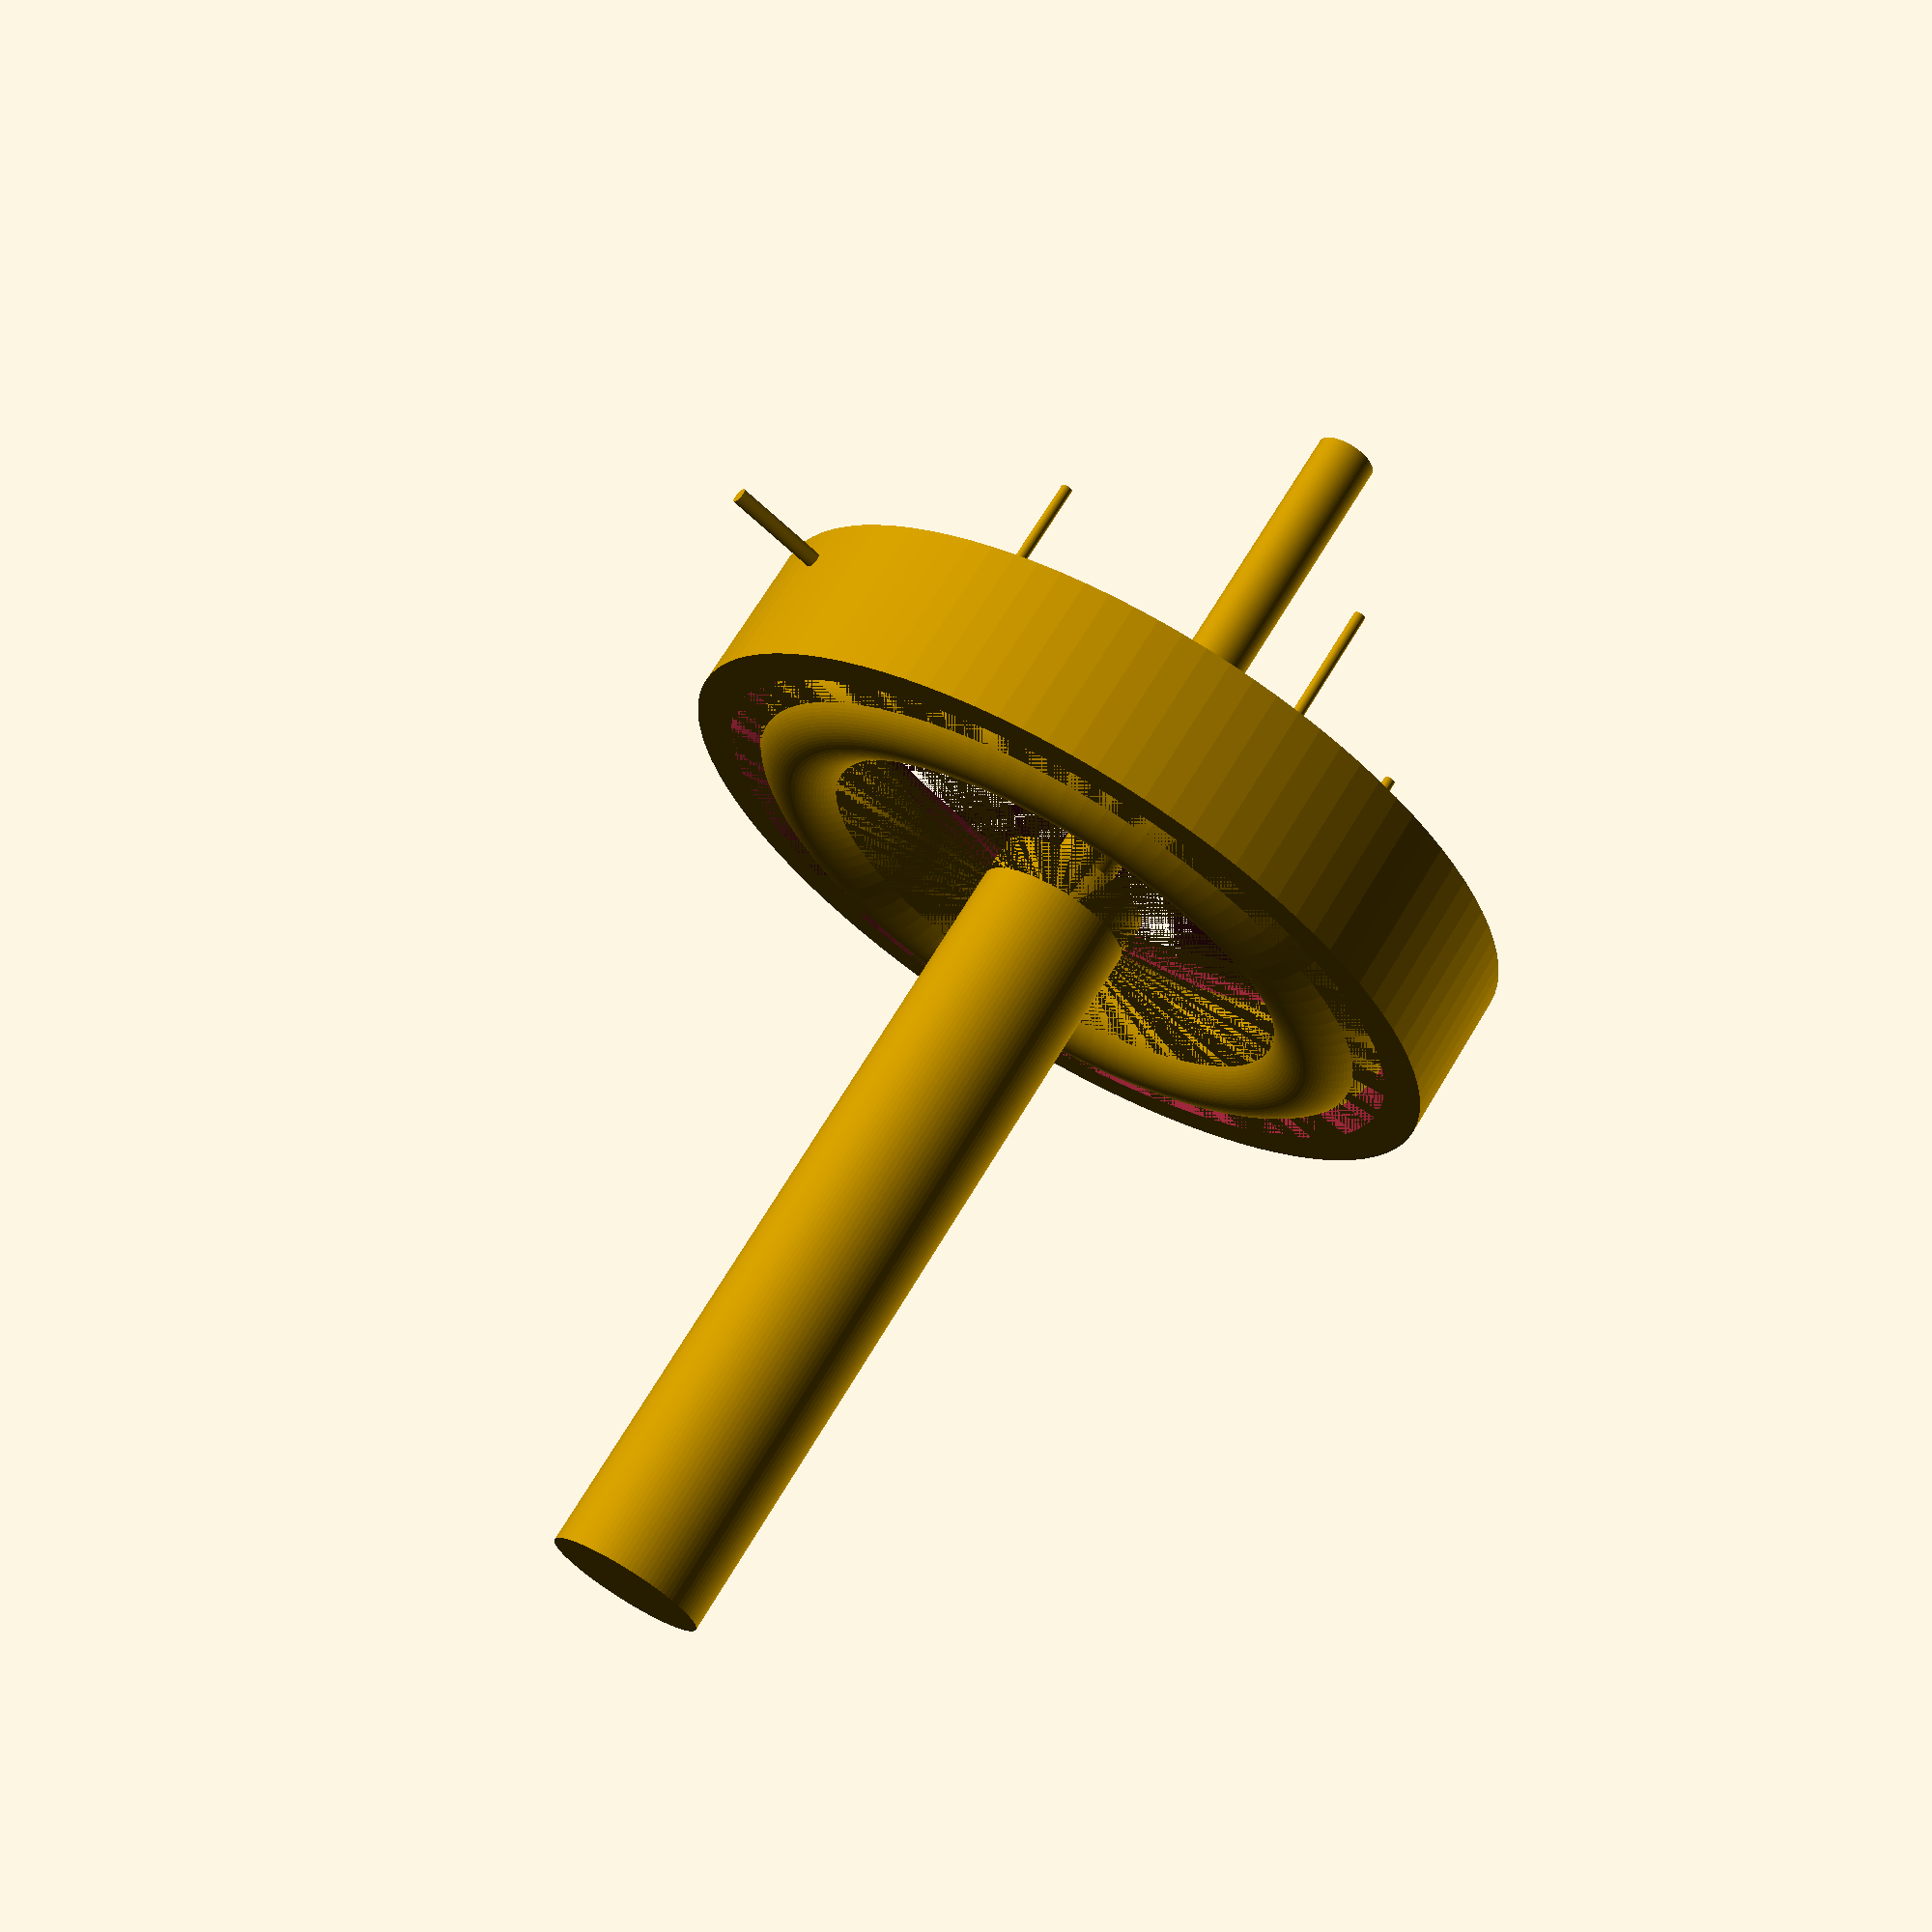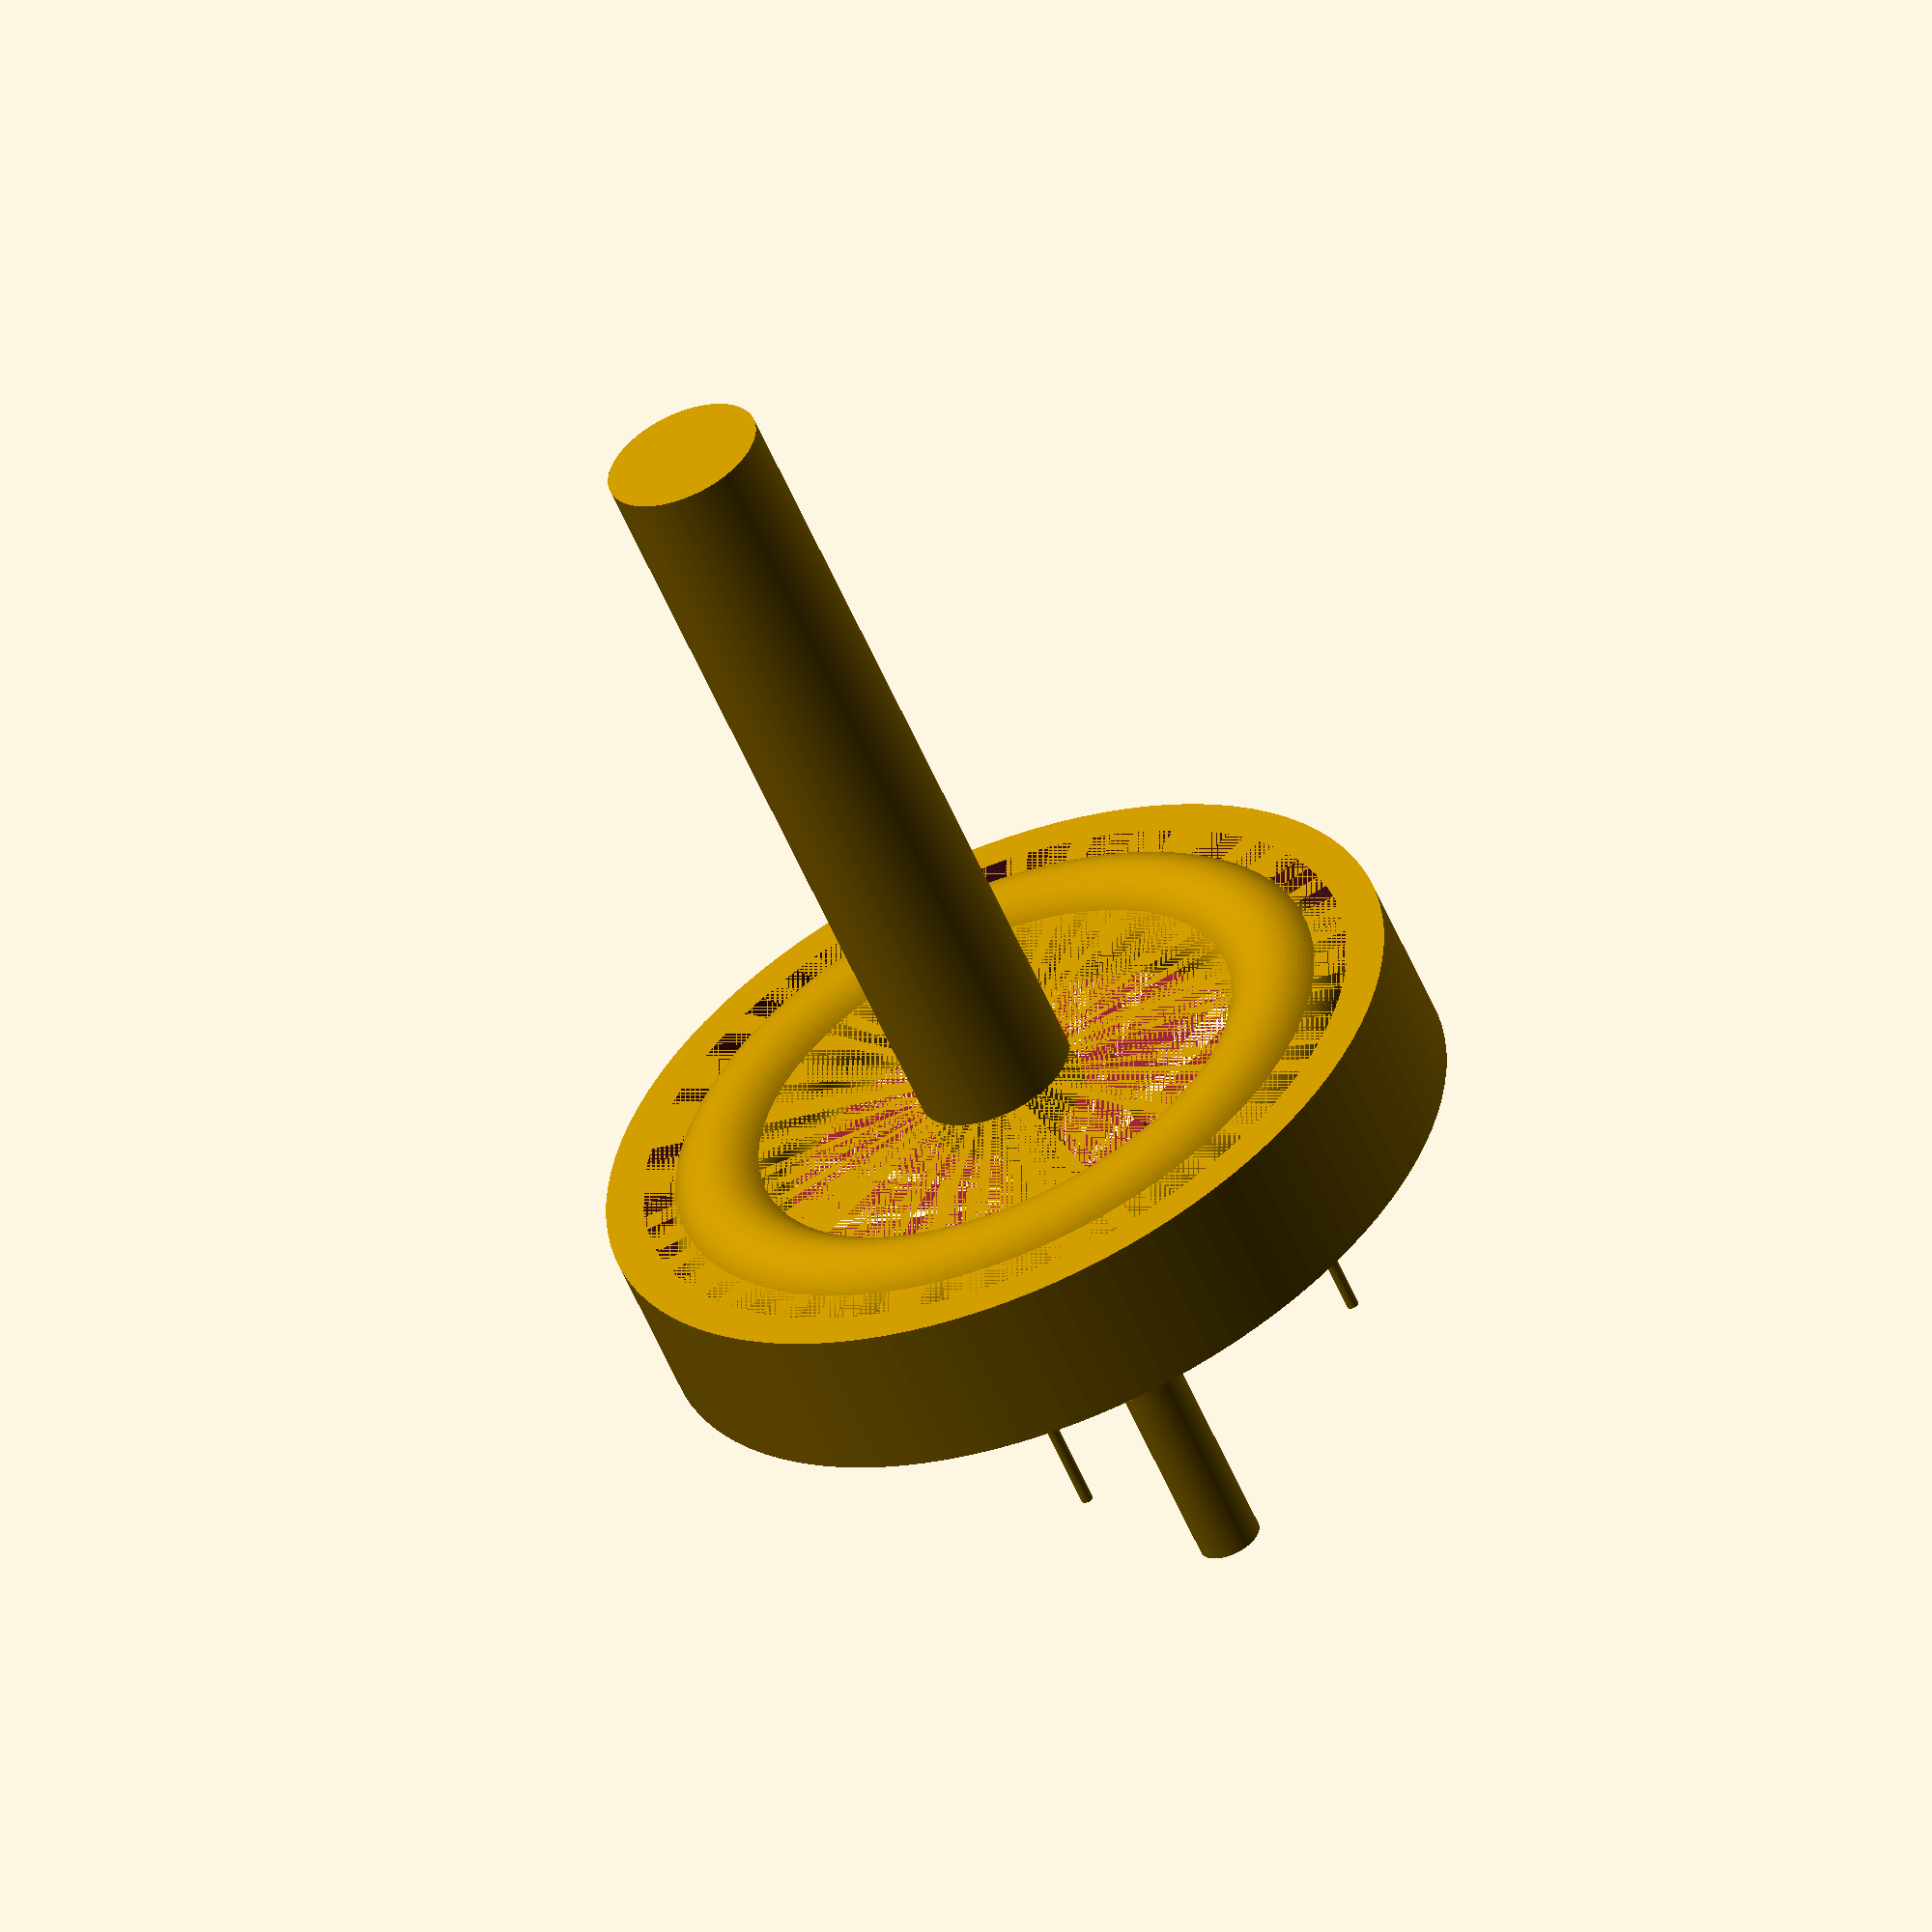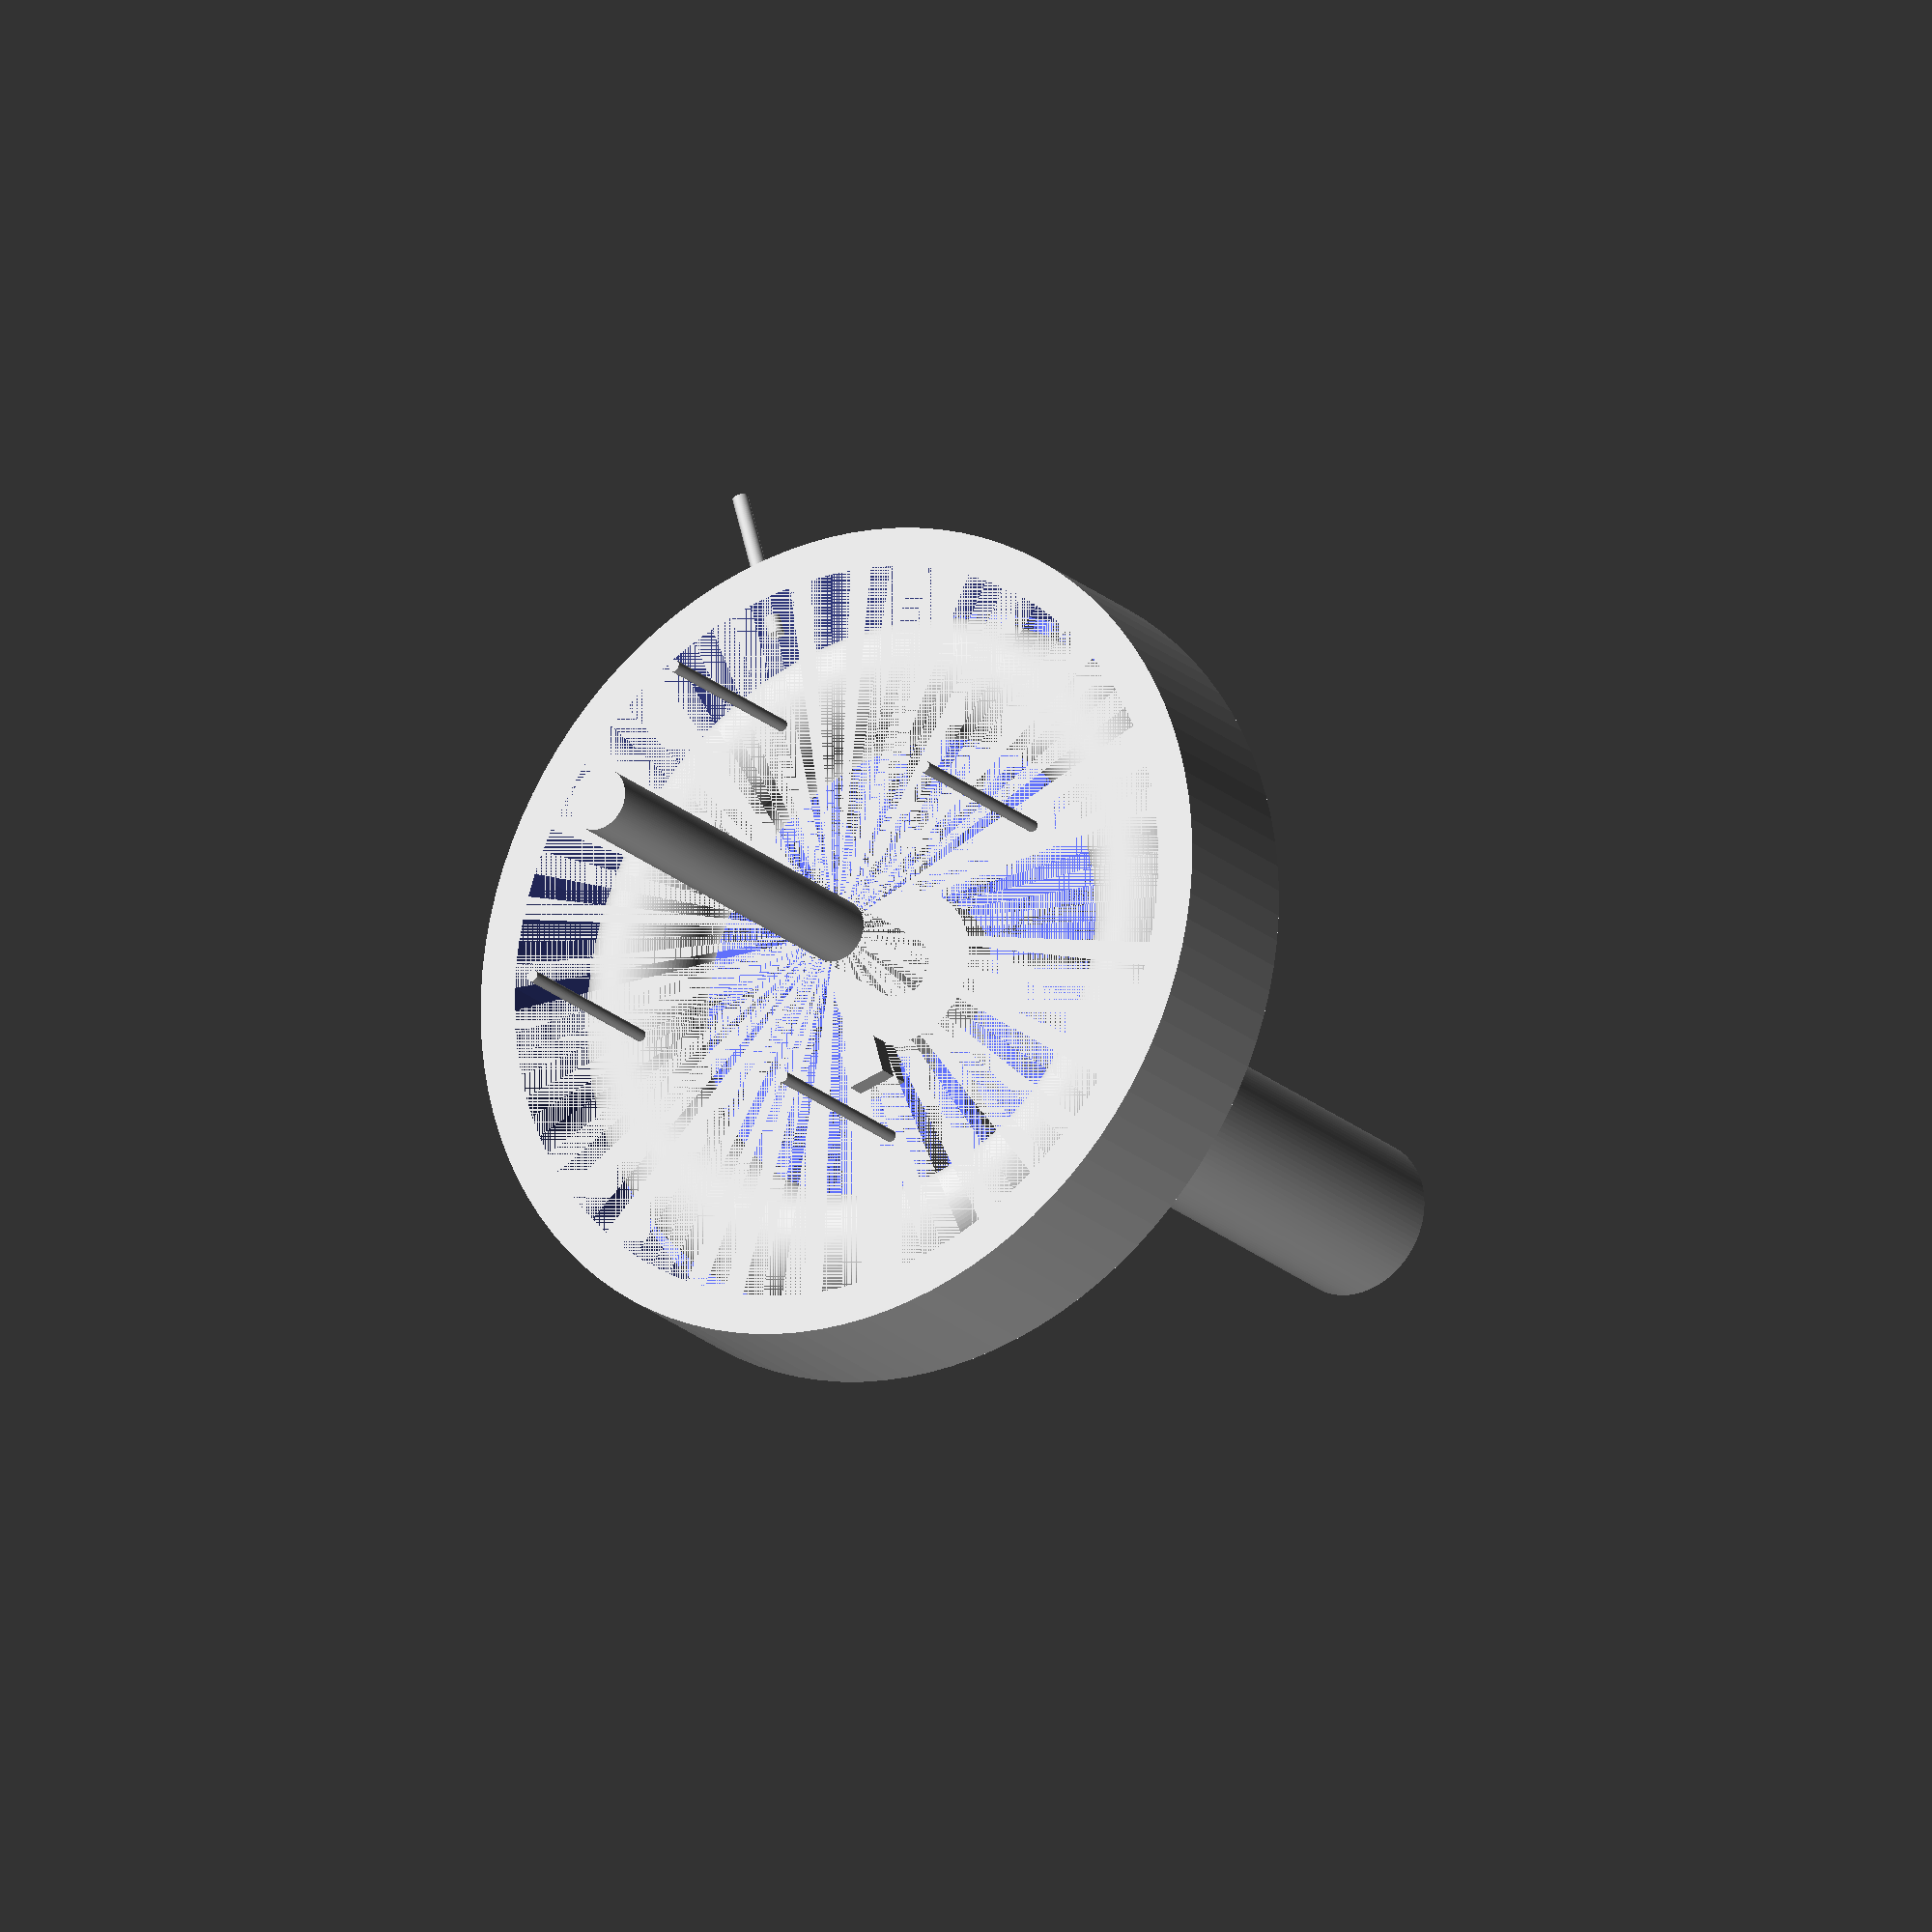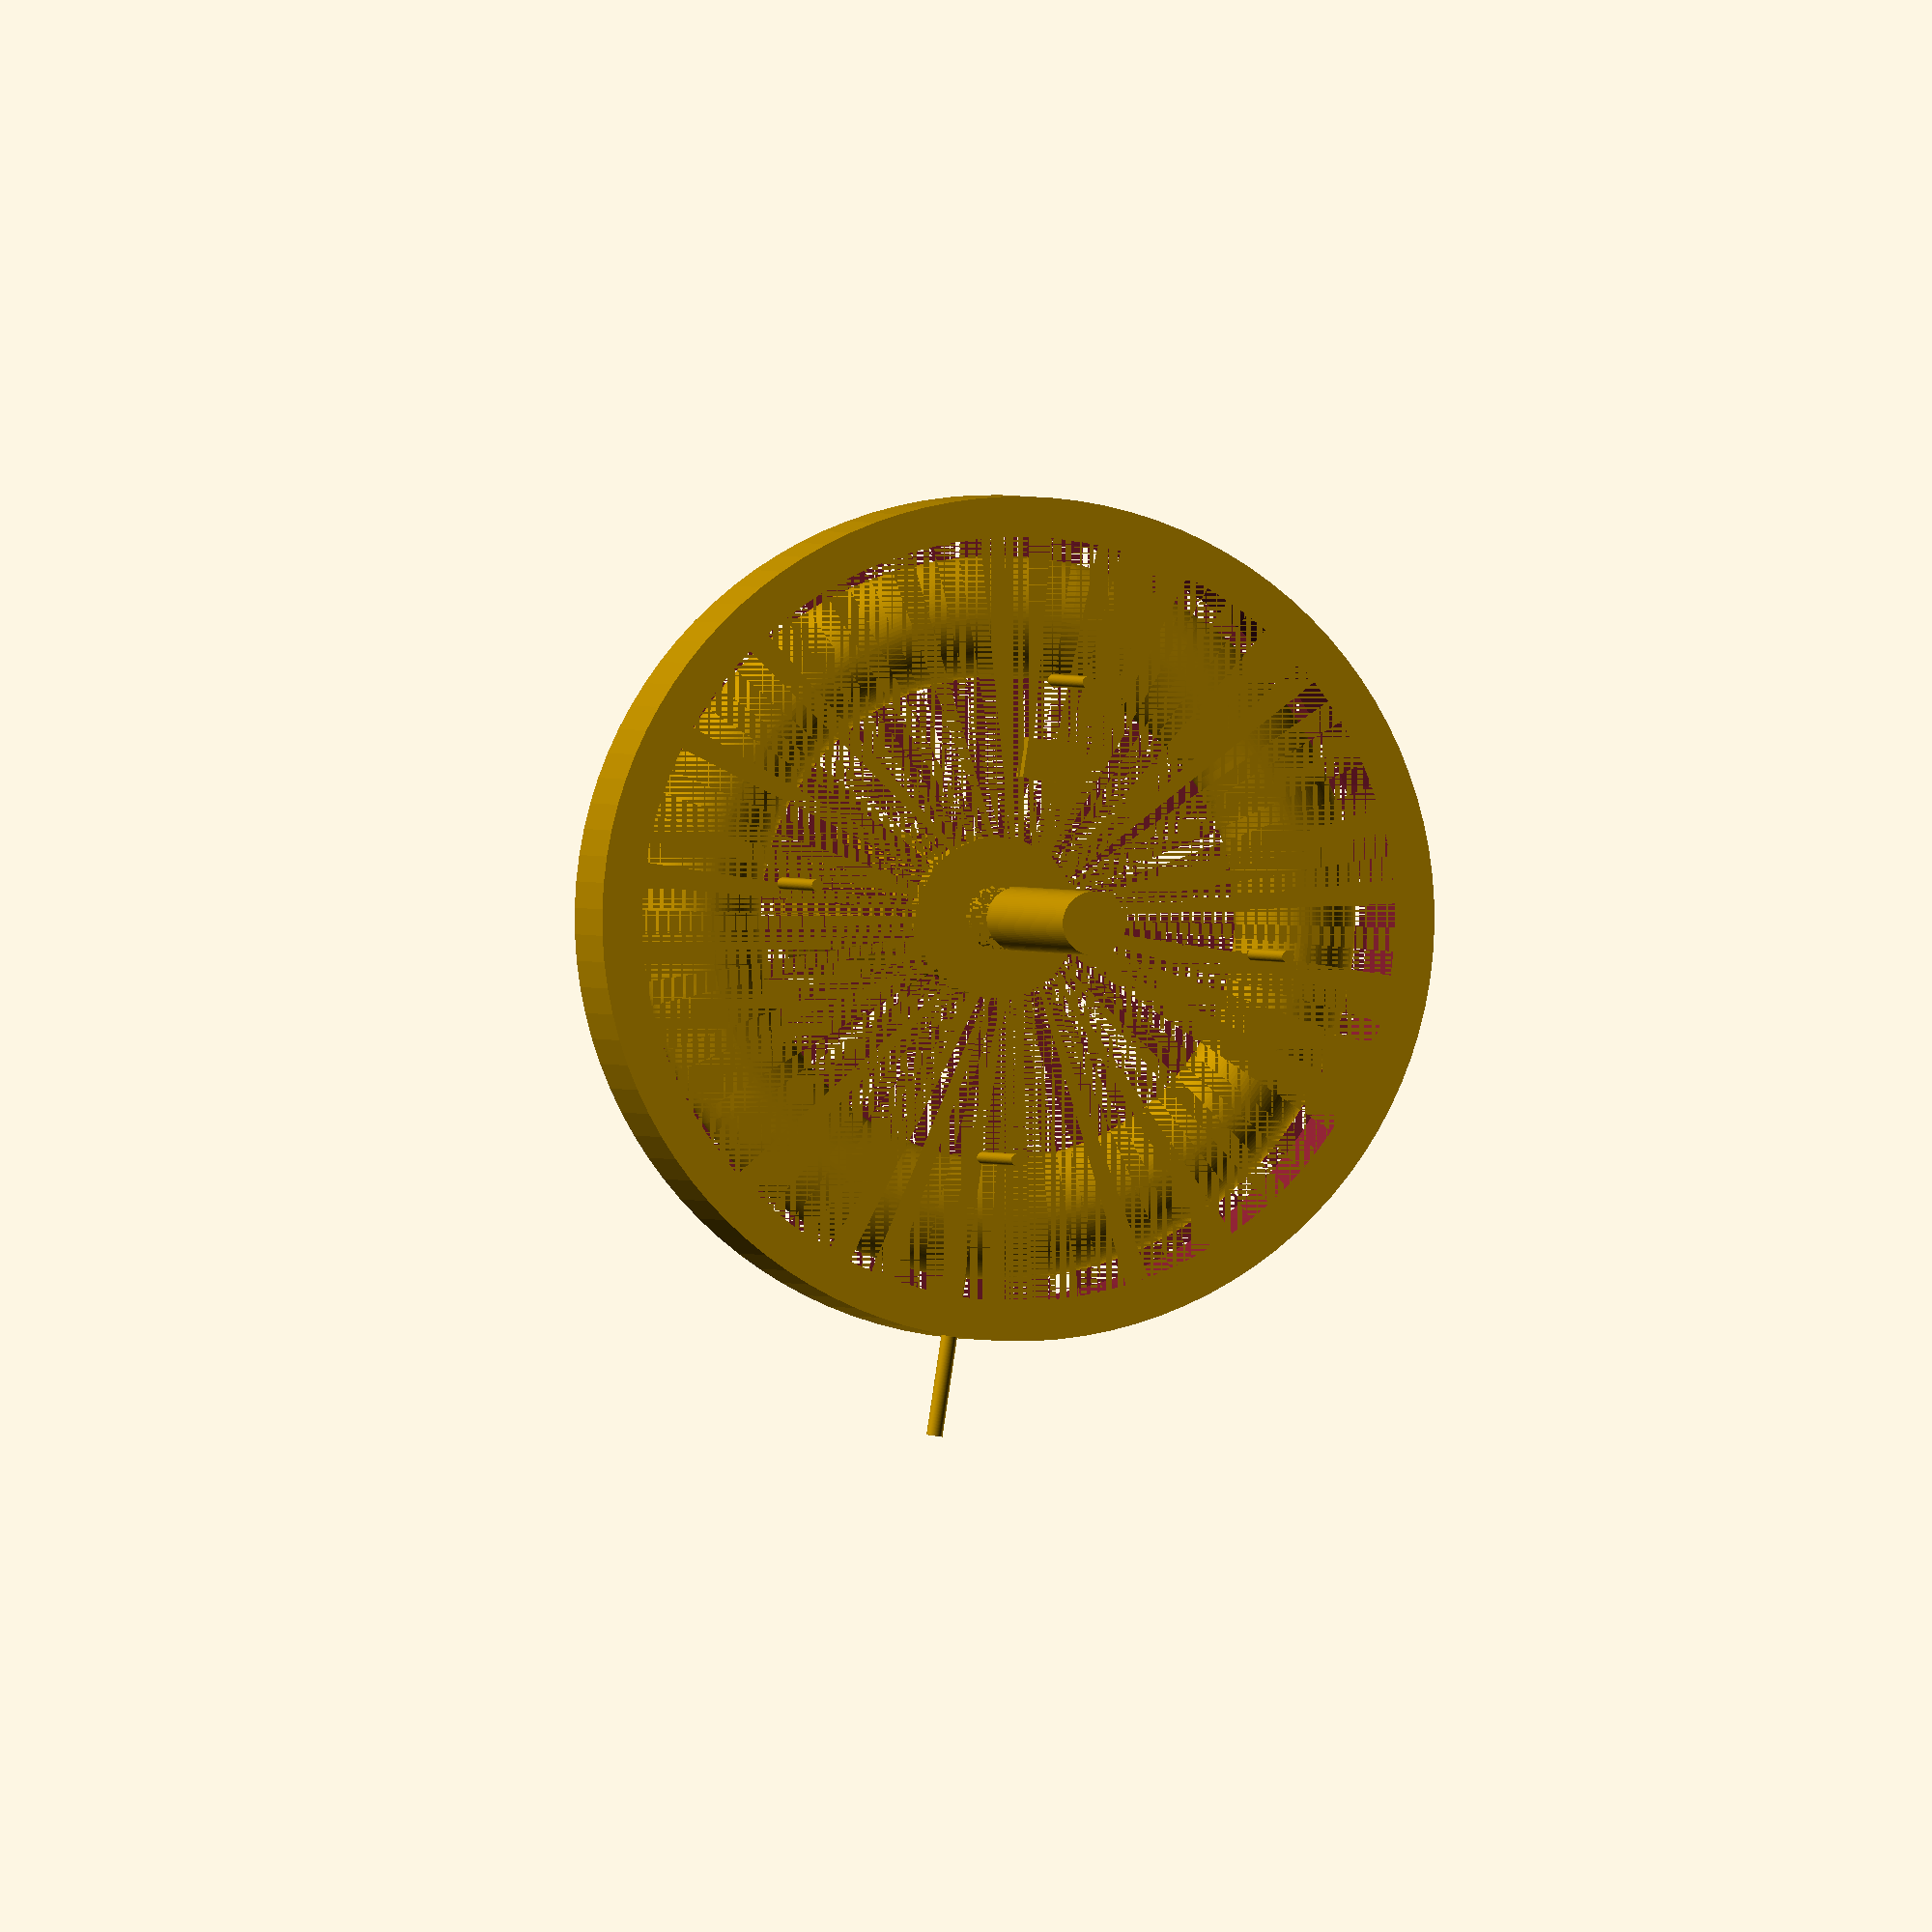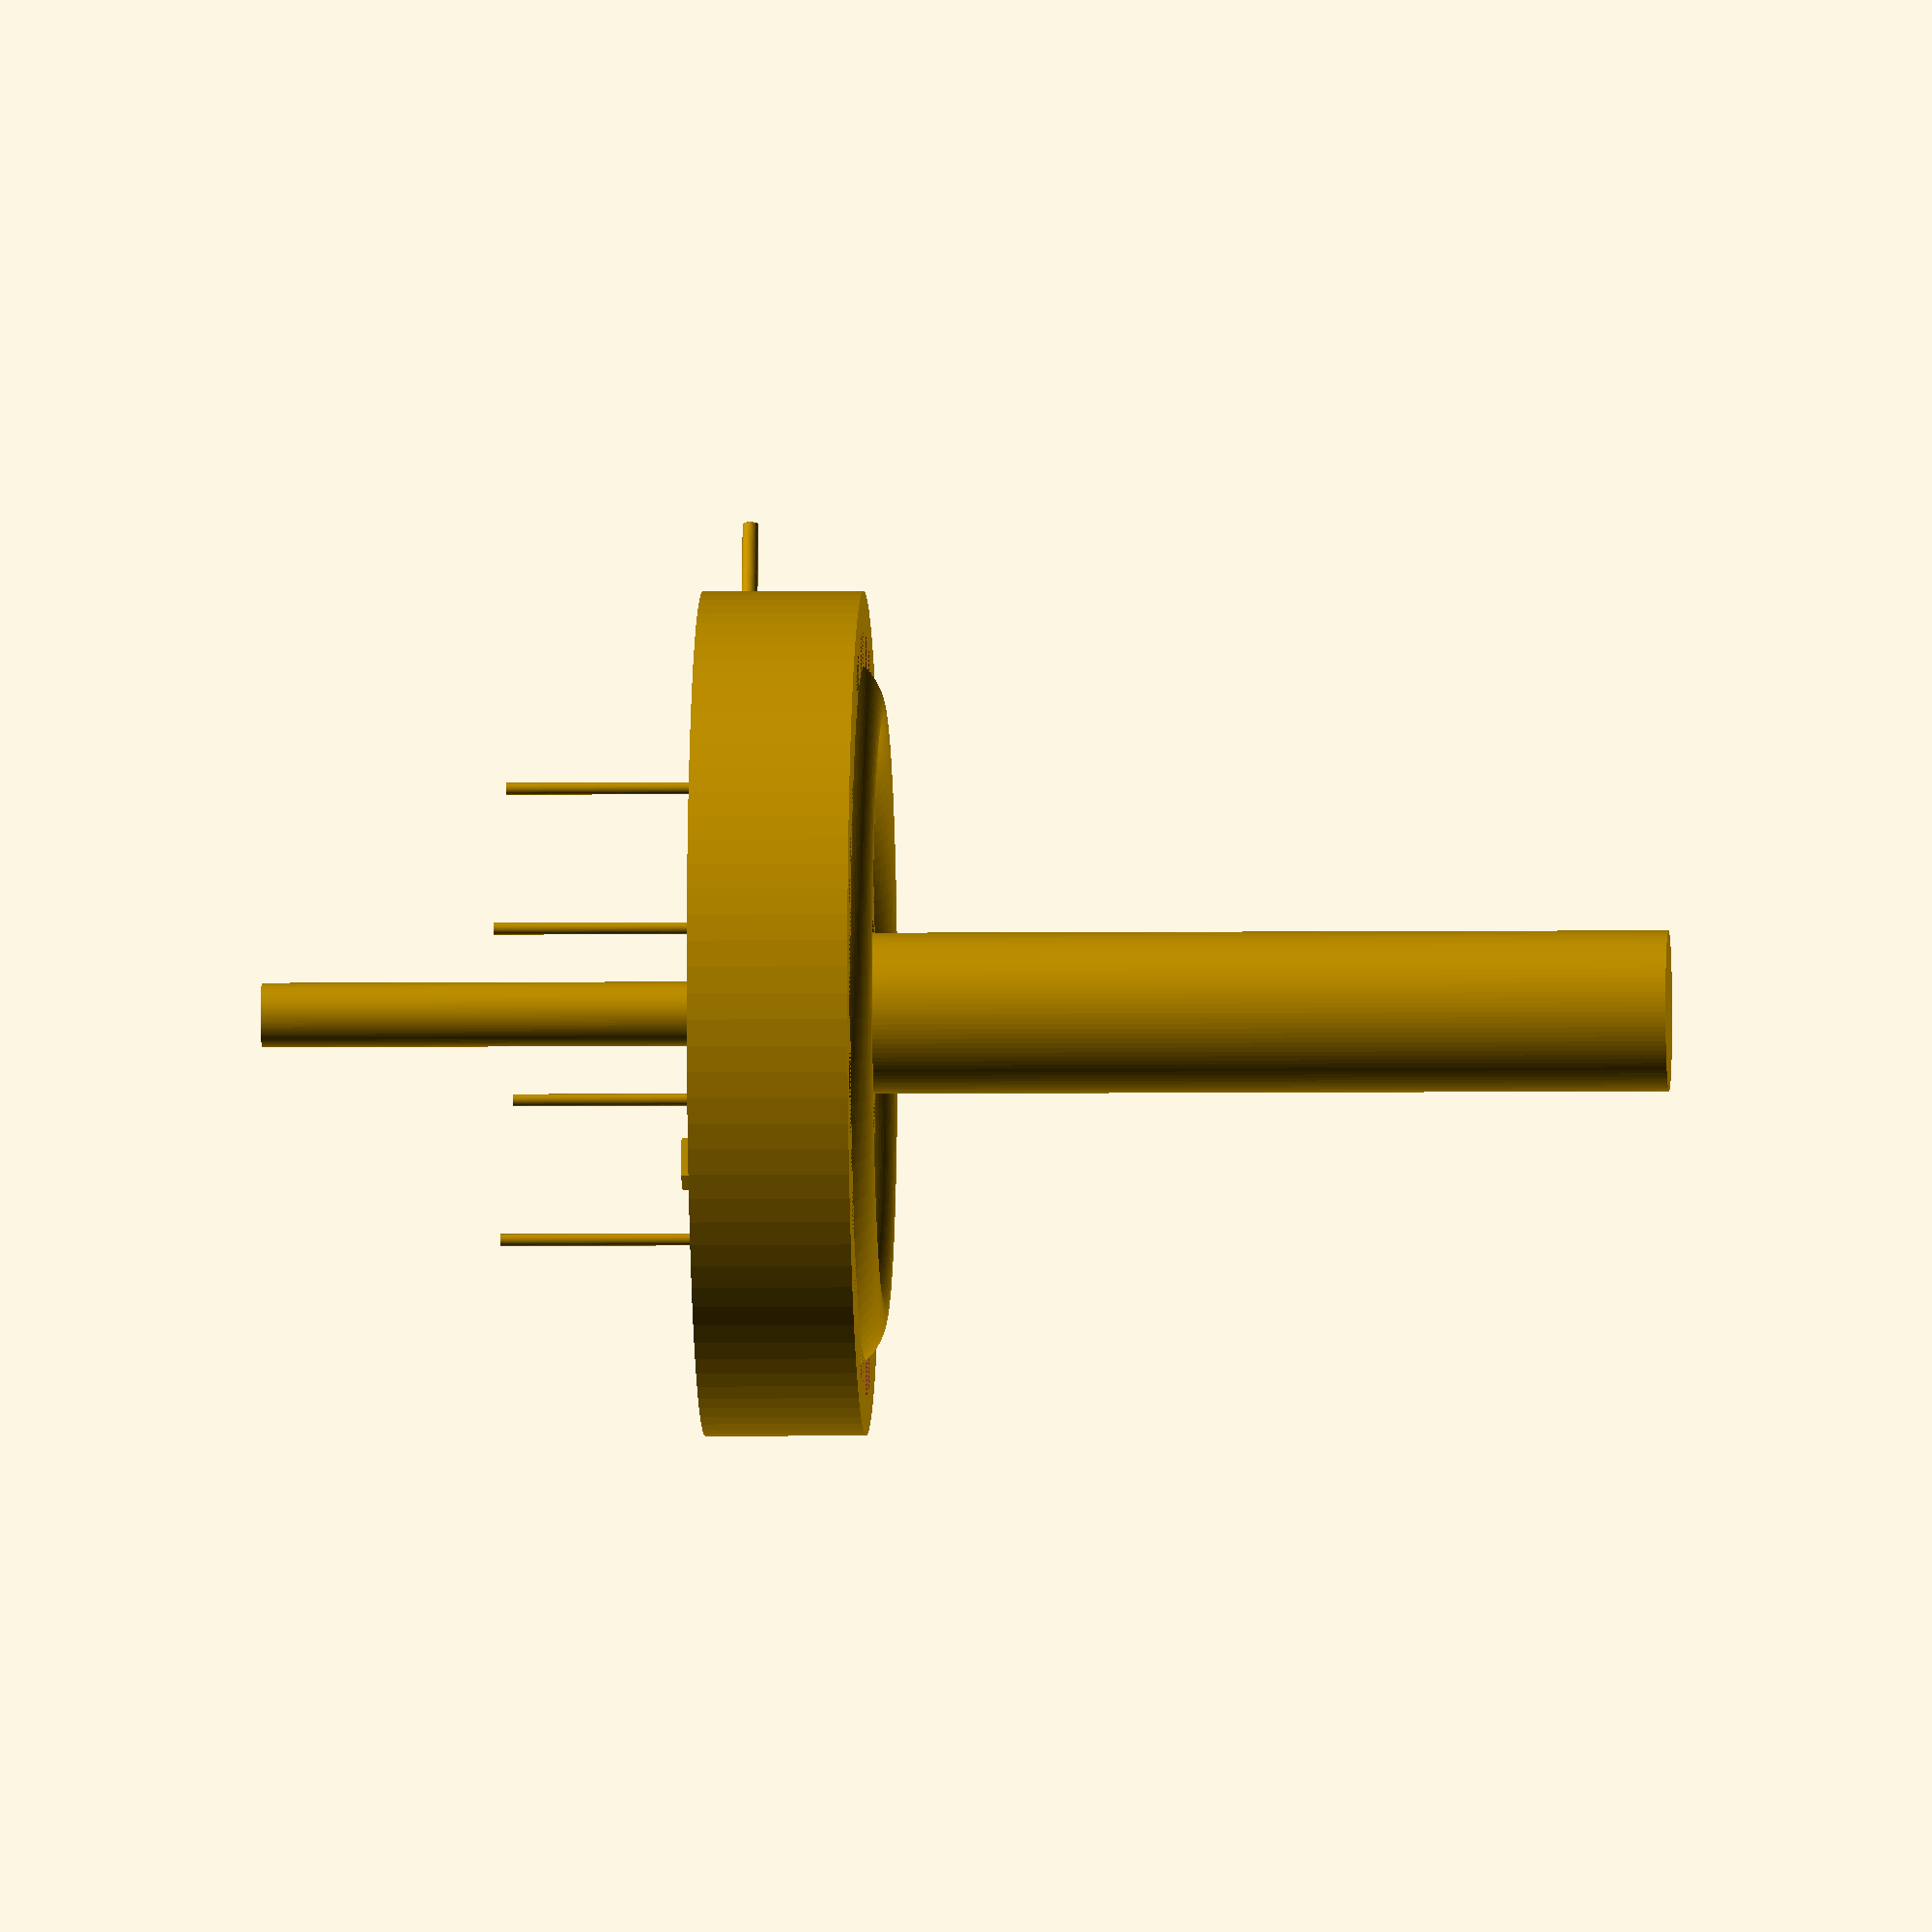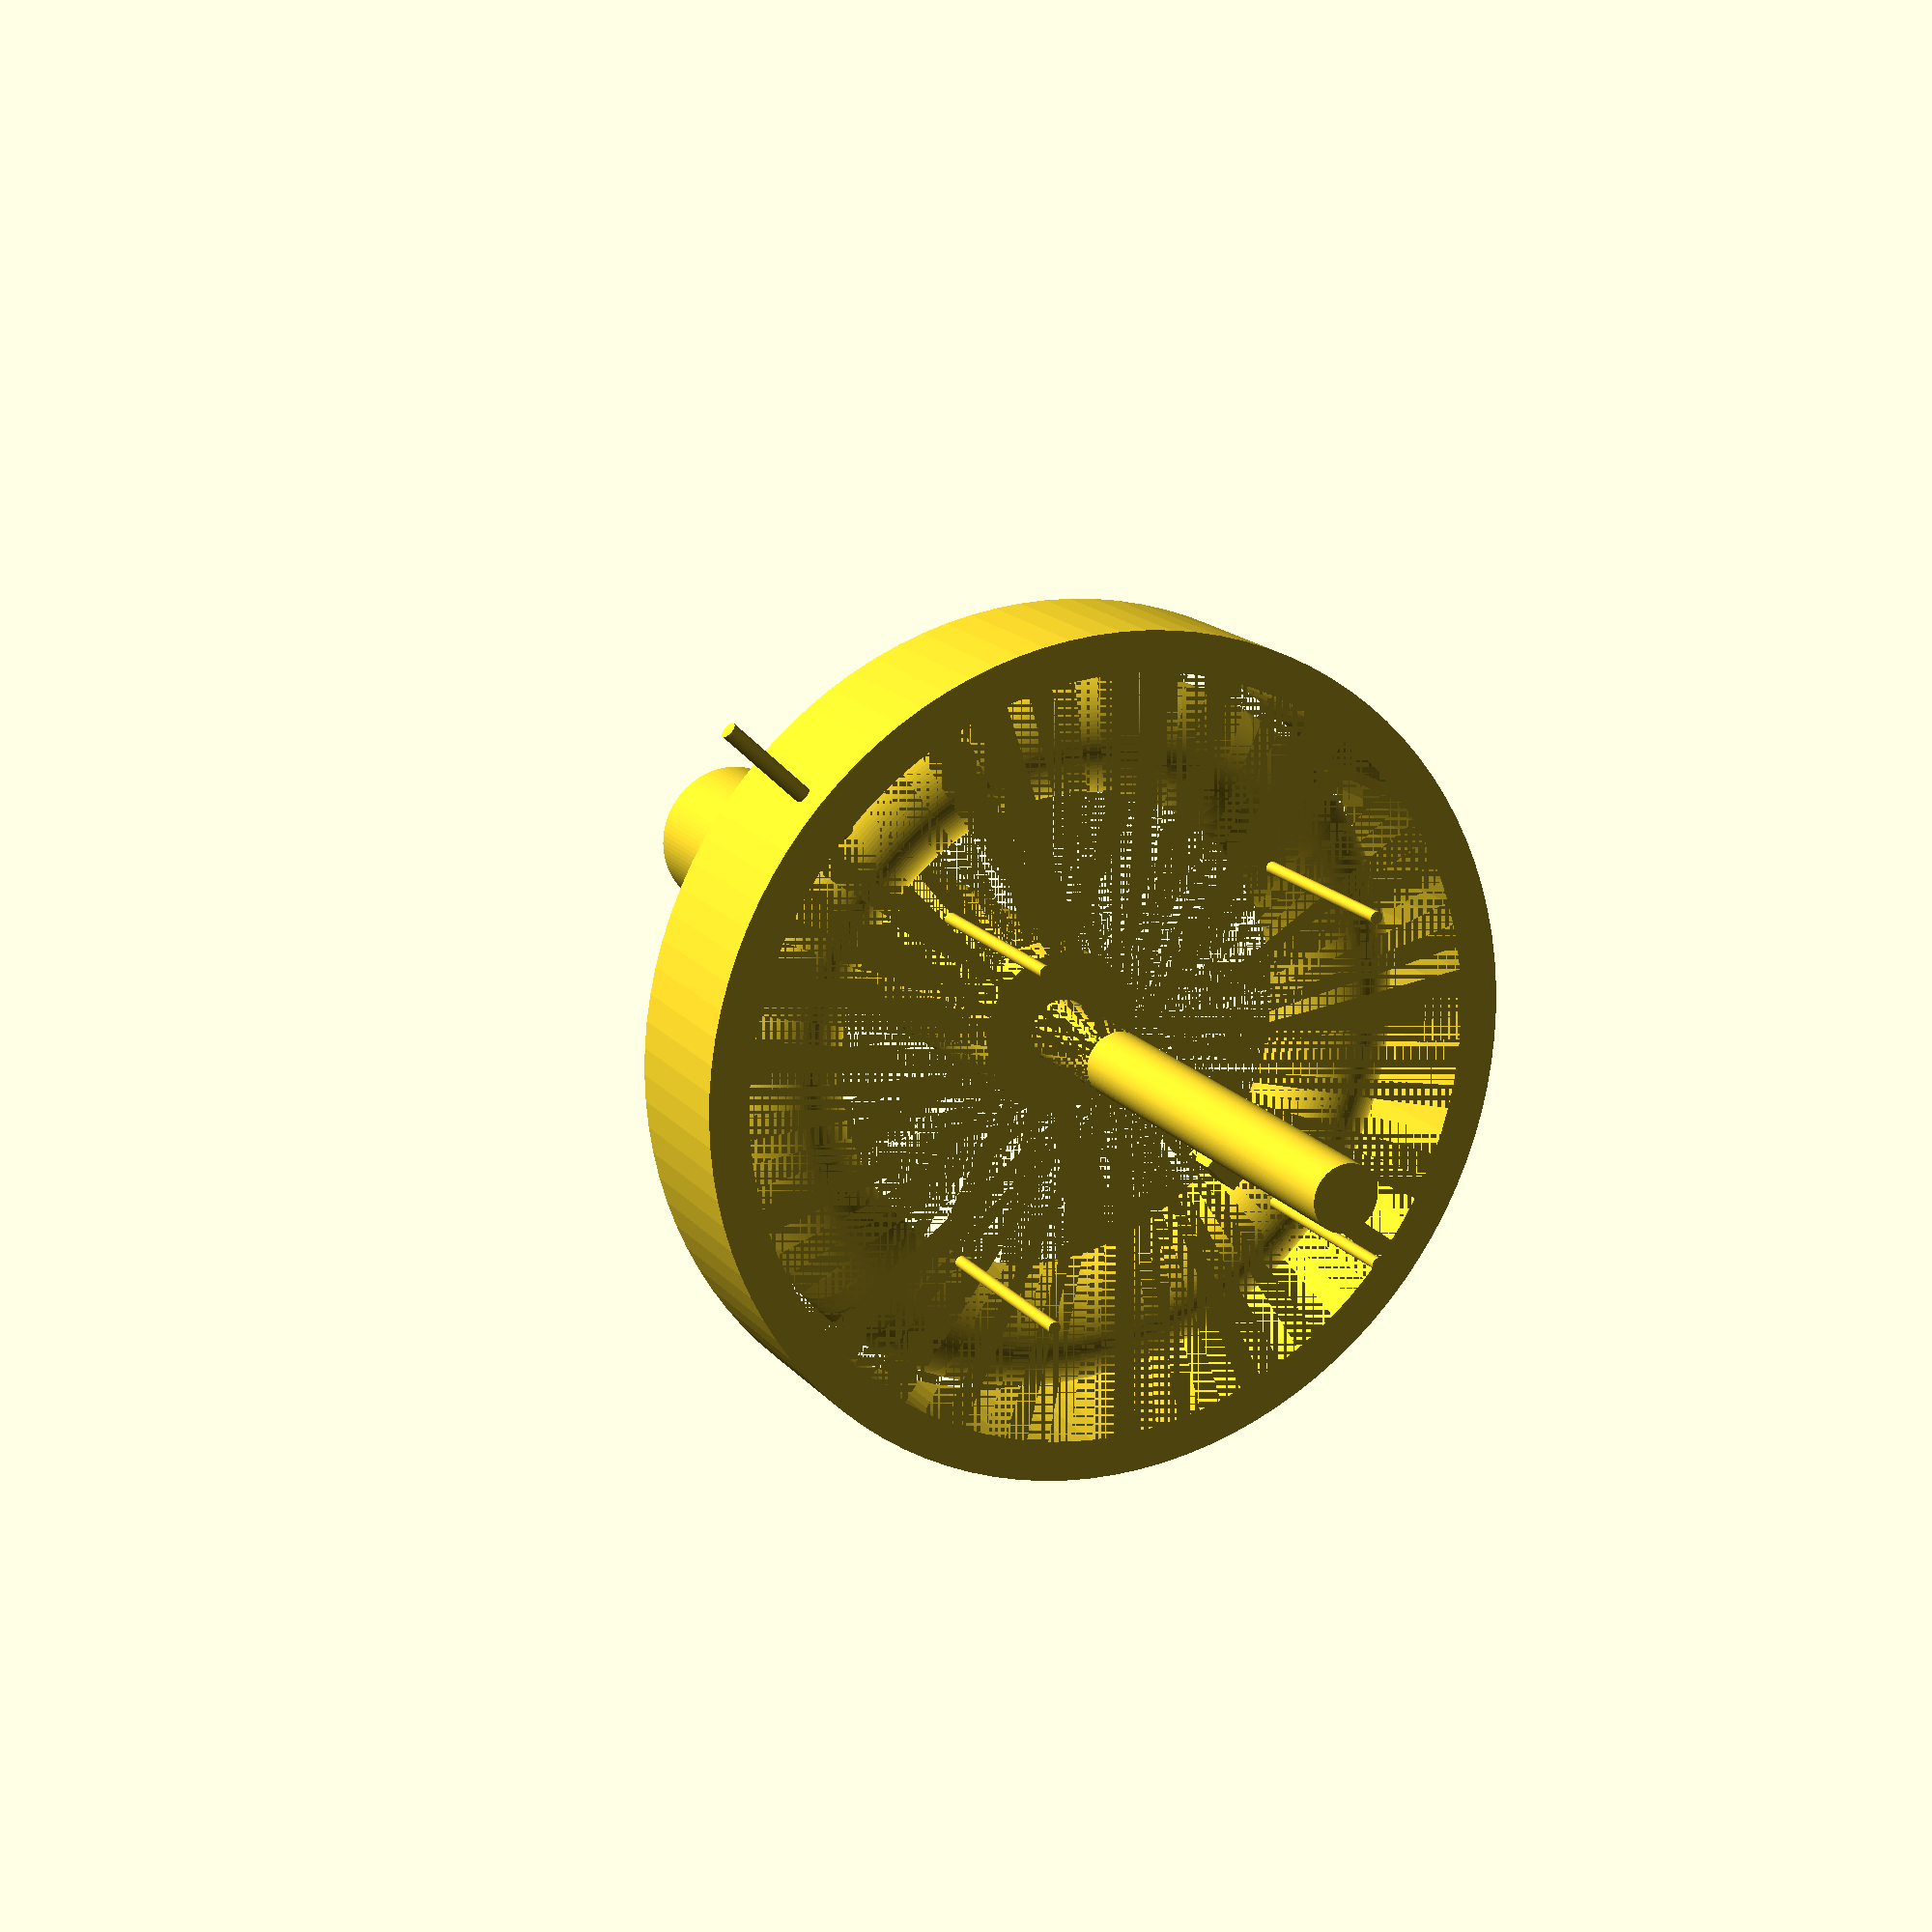
<openscad>
$fn = 100;

// Tobera Merlin
difference() {
    cone(h=2.0, r1=0.25, r2=0.9);
    translate([0, 0, -0.1]) cylinder(h=2.1, r=0.2);
}

// Toroide Tokamak
translate([0, 0, 2.0])
    torus(R=0.75, r=0.15);

// Solenoide central
translate([0, 0, 2.0])
    cylinder(h=1.4, r=0.08);

// Bobinas toroidales
for (a = [0 : 30 : 330]) {
    rotate([0, 0, a])
    translate([0.75, 0, 2.0])
        rotate([90, 0, 0])
            torus(R=0.05, r=0.015);
}

// Inyector
translate([0.9, 0, 2.2]) rotate([0, 90, 0]) cylinder(h=0.4, r=0.02);

// Conductos
for (a = [0 : 90 : 270]) {
    rotate([0, 0, a])
    translate([0.6, 0, 2.3]) cylinder(h=0.5, r=0.015);
}

// Escudo térmico
difference() {
    translate([0, 0, 1.9]) cylinder(h=0.4, r=1.05);
    translate([0, 0, 1.9]) cylinder(h=0.4, r=0.95);
}

// Nodo de control
translate([-0.4, 0, 2.3]) cube([0.1, 0.1, 0.1], center=true);

module torus(R, r) {
    rotate_extrude(angle = 360)
        translate([R, 0, 0])
            circle(r);
}

</openscad>
<views>
elev=111.0 azim=146.0 roll=329.0 proj=p view=wireframe
elev=236.6 azim=77.4 roll=337.1 proj=o view=solid
elev=20.7 azim=254.5 roll=32.6 proj=o view=wireframe
elev=359.4 azim=98.6 roll=350.1 proj=o view=wireframe
elev=184.2 azim=73.4 roll=87.6 proj=o view=solid
elev=344.0 azim=223.2 roll=334.7 proj=p view=wireframe
</views>
